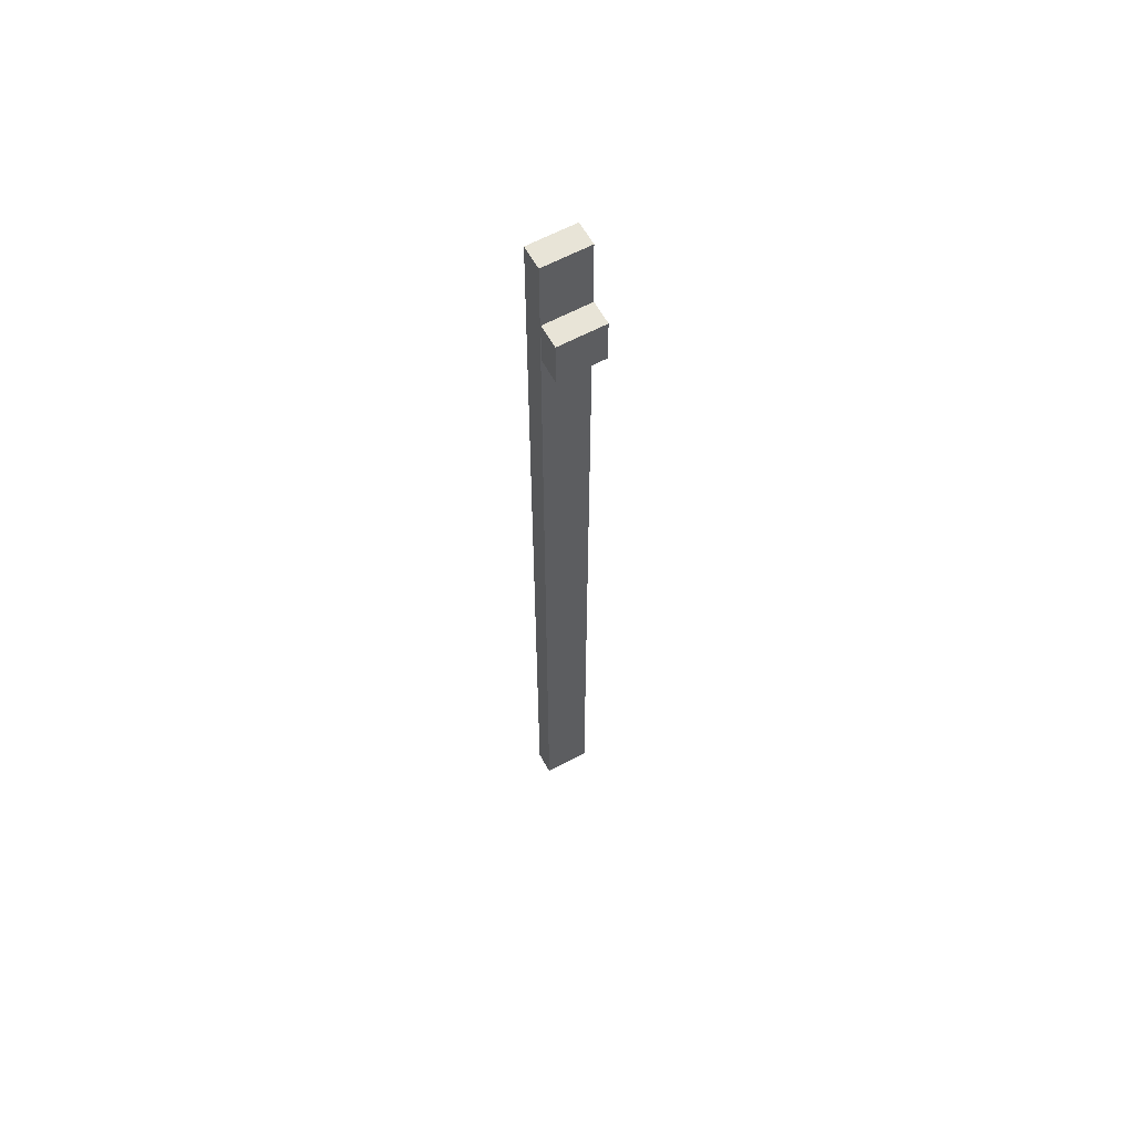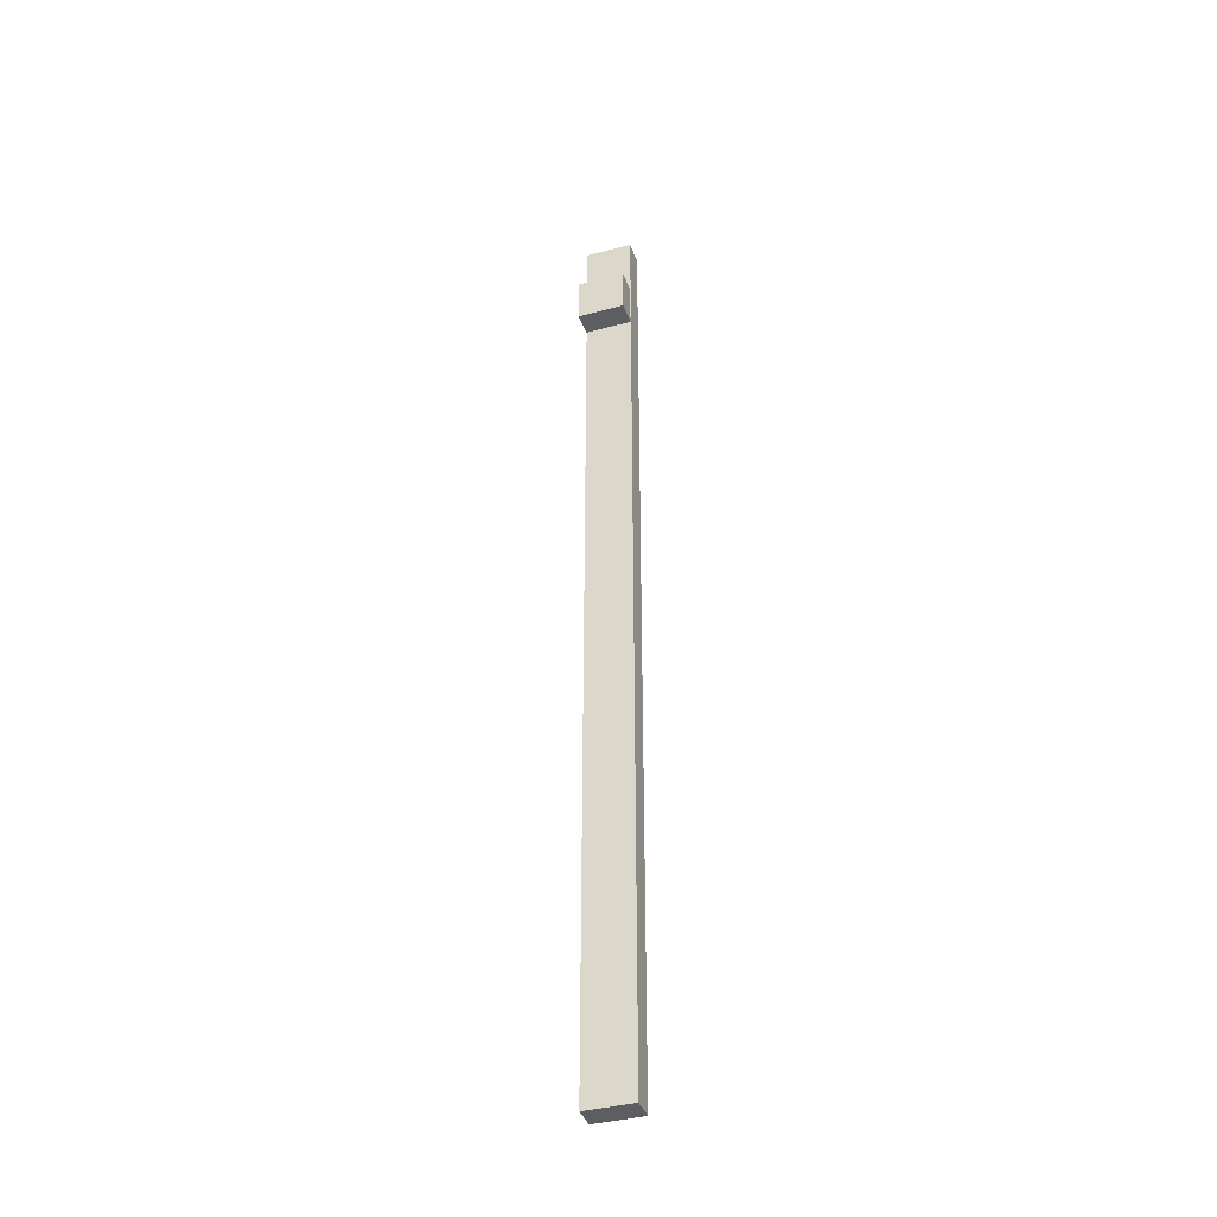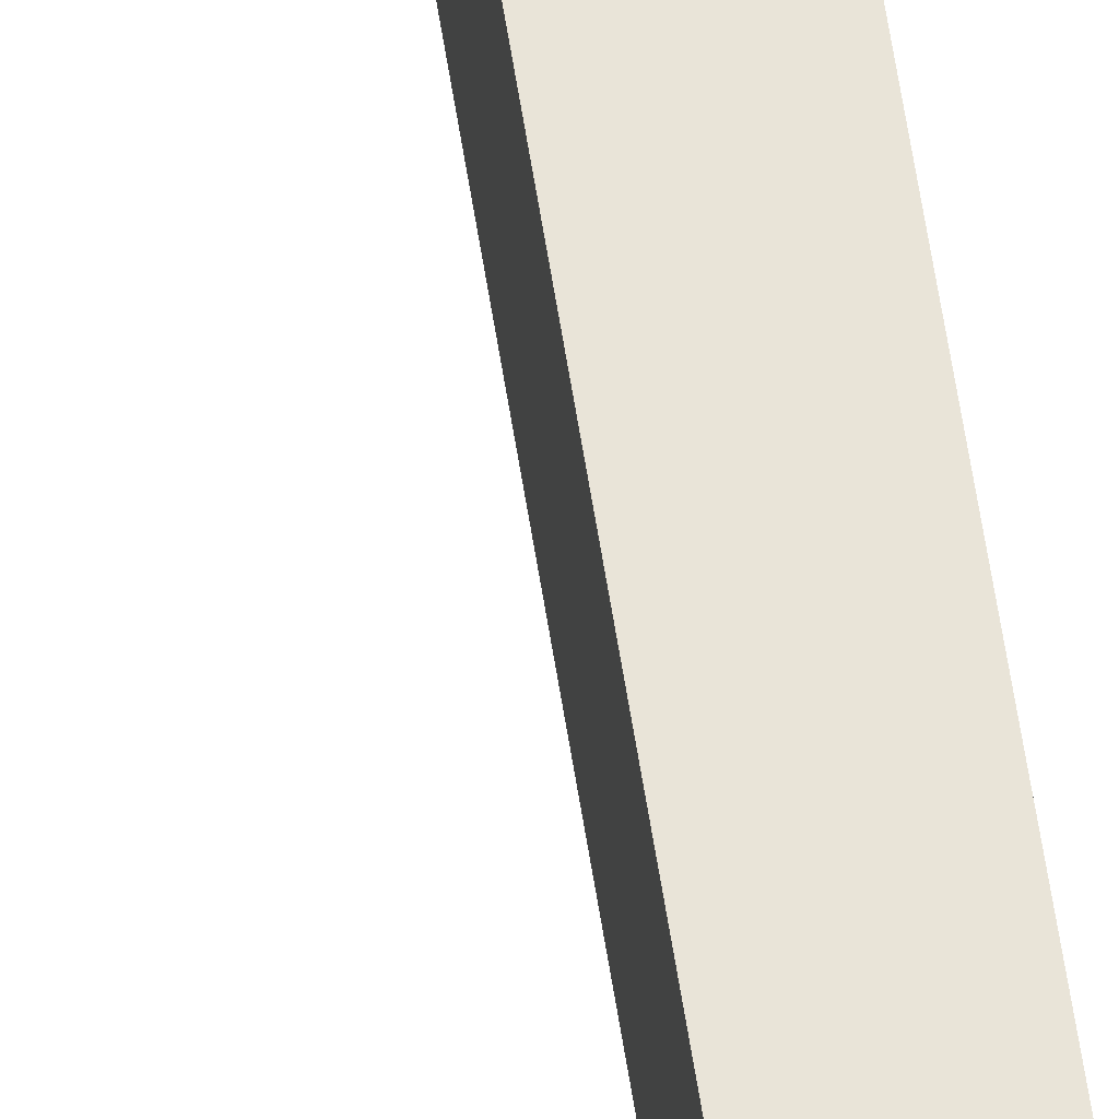
<metadata>
{"format":"obj","ext":"obj","renderer":"f3d","projection":"perspective","resolution":1024,"background":"white","views":[{"elev":61.4,"azim":61.1,"up":"+Z"},{"elev":-39.1,"azim":108.4,"up":"+Z"},{"elev":60.7,"azim":171.1,"up":"+Y"}]}
</metadata>
<code>
o cube
v 1.375 0.0625 0.25
v 1.375 0.0625 -1.125
v 1.375 -0.0625 0.25
v 1.375 -0.0625 -1.125
v 1.438 0.0625 0.25
v 1.438 0.0625 -1.125
v 1.438 -0.0625 0.25
v 1.438 -0.0625 -1.125
v 1.375 0.0625 -1.125
v 1.375 0.0625 -2.312
v 1.375 -0.0625 -1.125
v 1.375 -0.0625 -2.312
v 1.438 0.0625 -1.125
v 1.438 0.0625 -2.312
v 1.438 -0.0625 -1.125
v 1.438 -0.0625 -2.312
v 1.441 0.0625 0.0625
v 1.441 0.0625 -0.0625
v 1.441 -0.0625 0.0625
v 1.441 -0.0625 -0.0625
v 1.503 0.0625 0.0625
v 1.503 0.0625 -0.0625
v 1.503 -0.0625 0.0625
v 1.503 -0.0625 -0.0625
f 1 2 4 3
f 6 5 7 8
f 6 2 1 5
f 7 3 4 8
f 5 1 3 7
f 9 10 12 11
f 14 13 15 16
f 14 10 9 13
f 15 11 12 16
f 10 14 16 12
f 22 21 23 24
f 22 18 17 21
f 23 19 20 24
f 21 17 19 23
f 18 22 24 20

</code>
